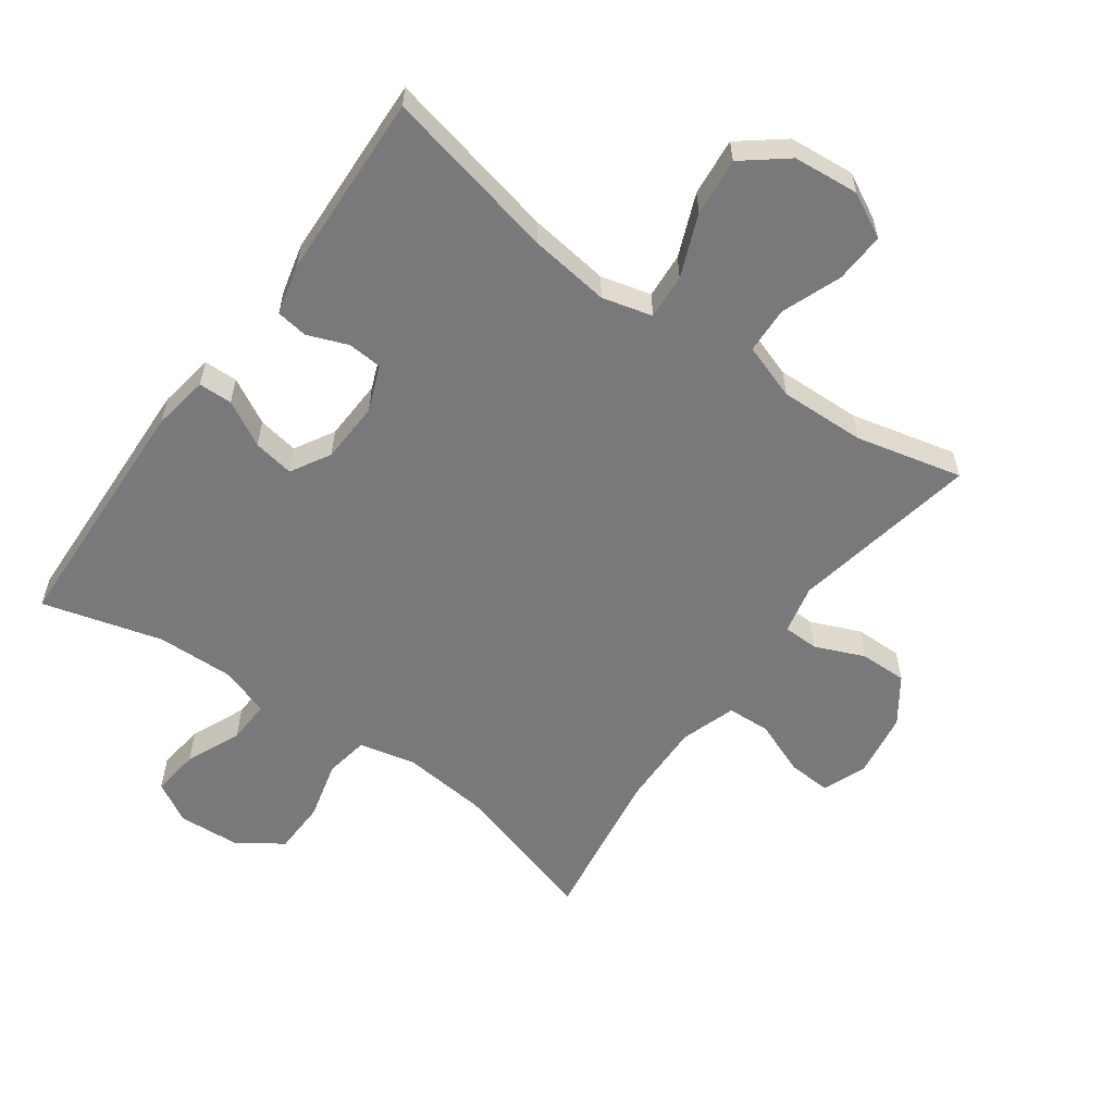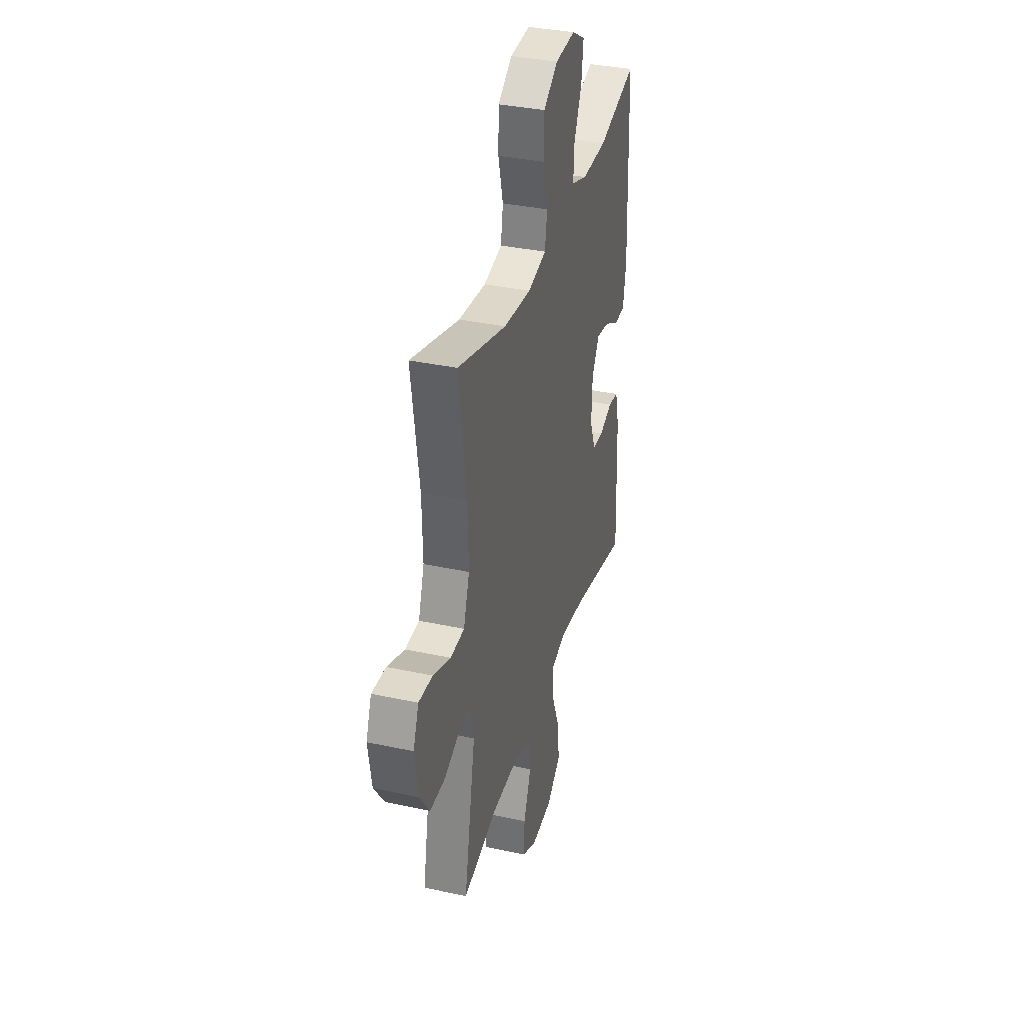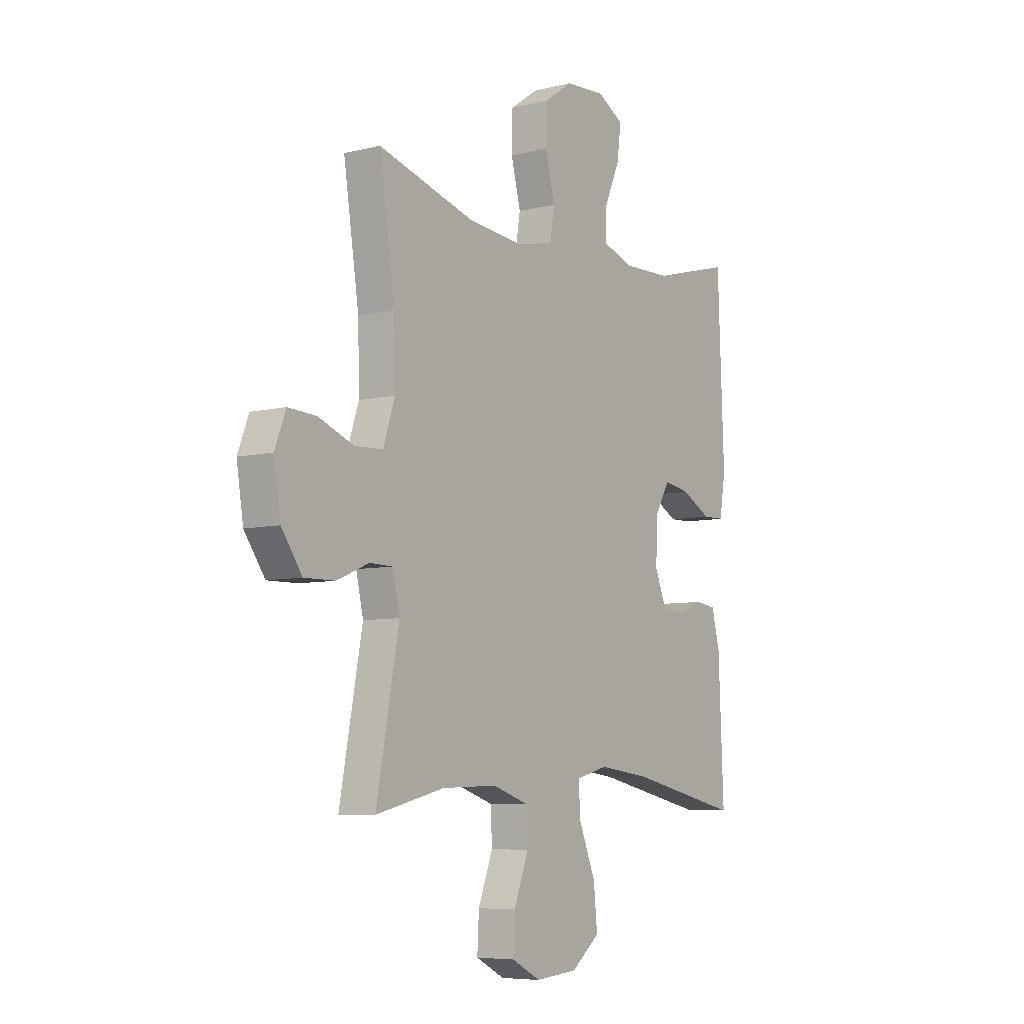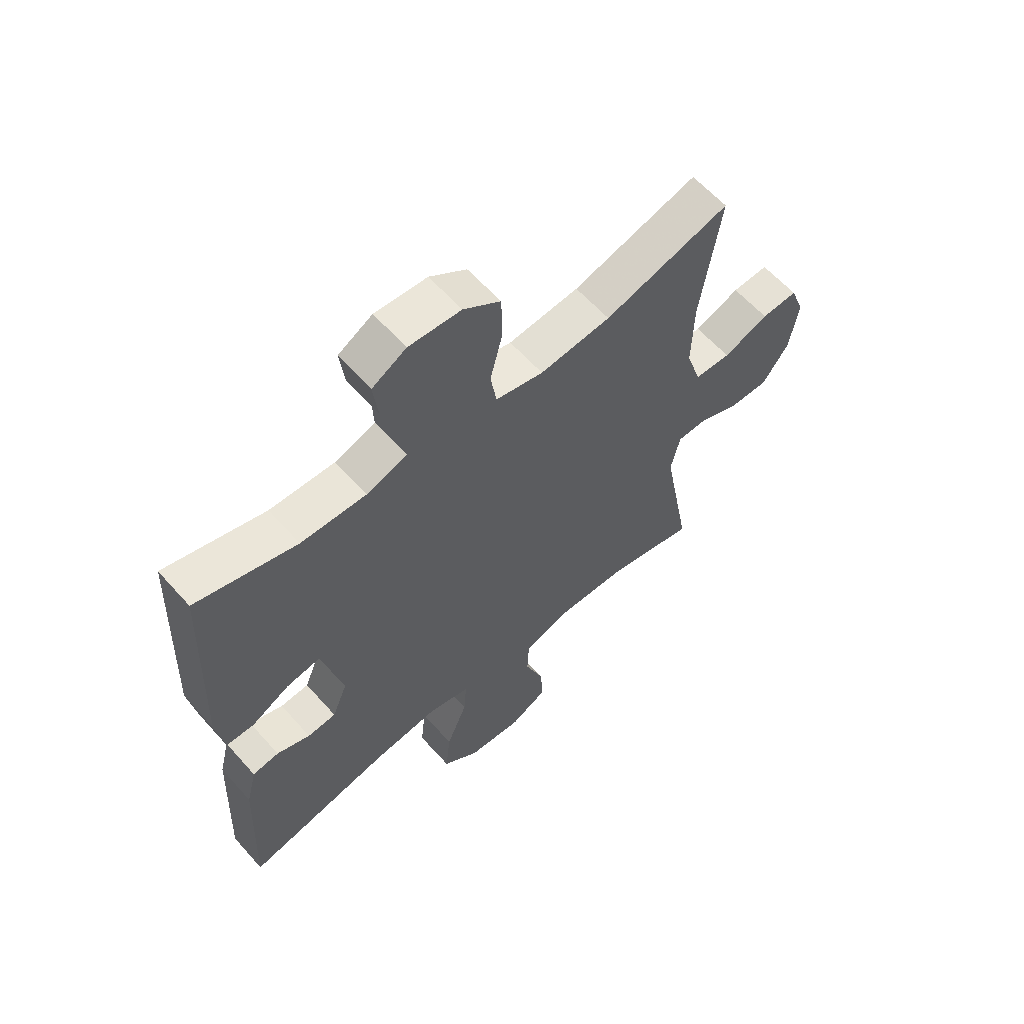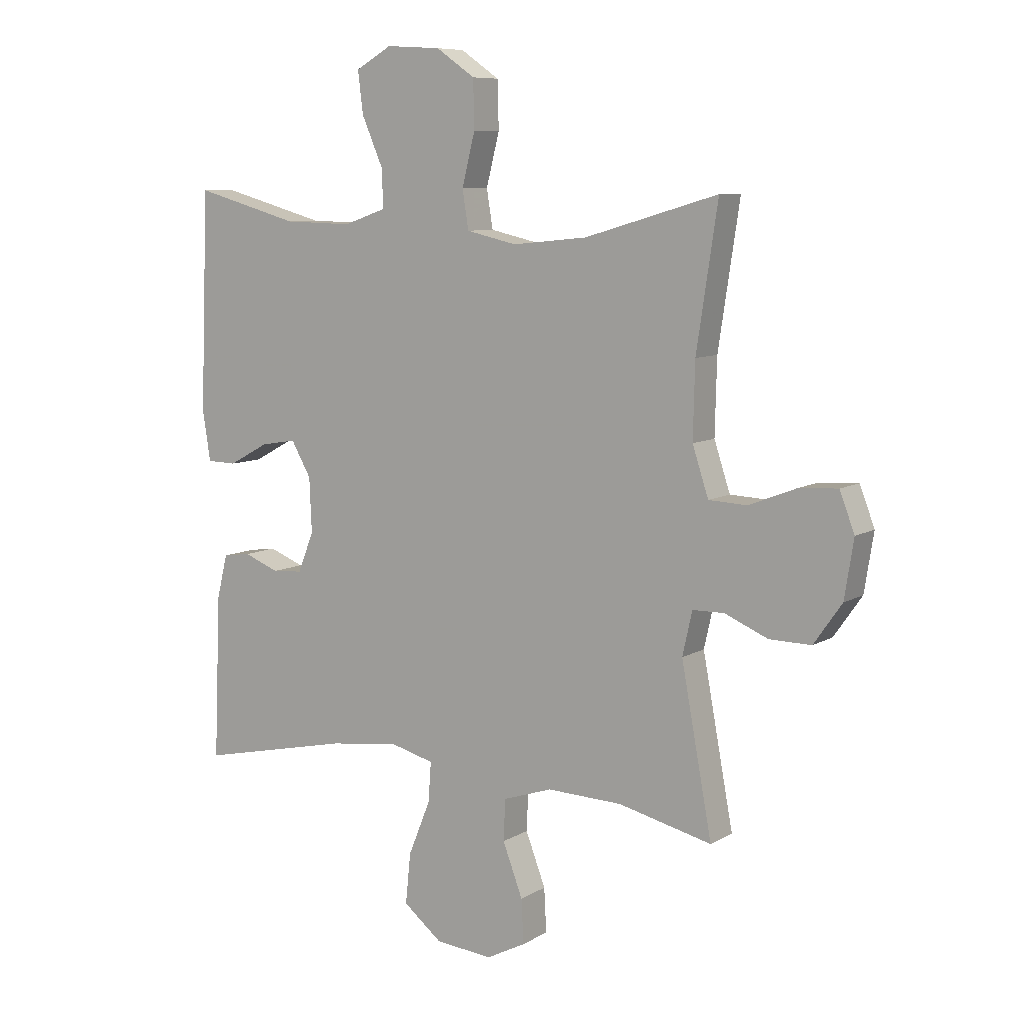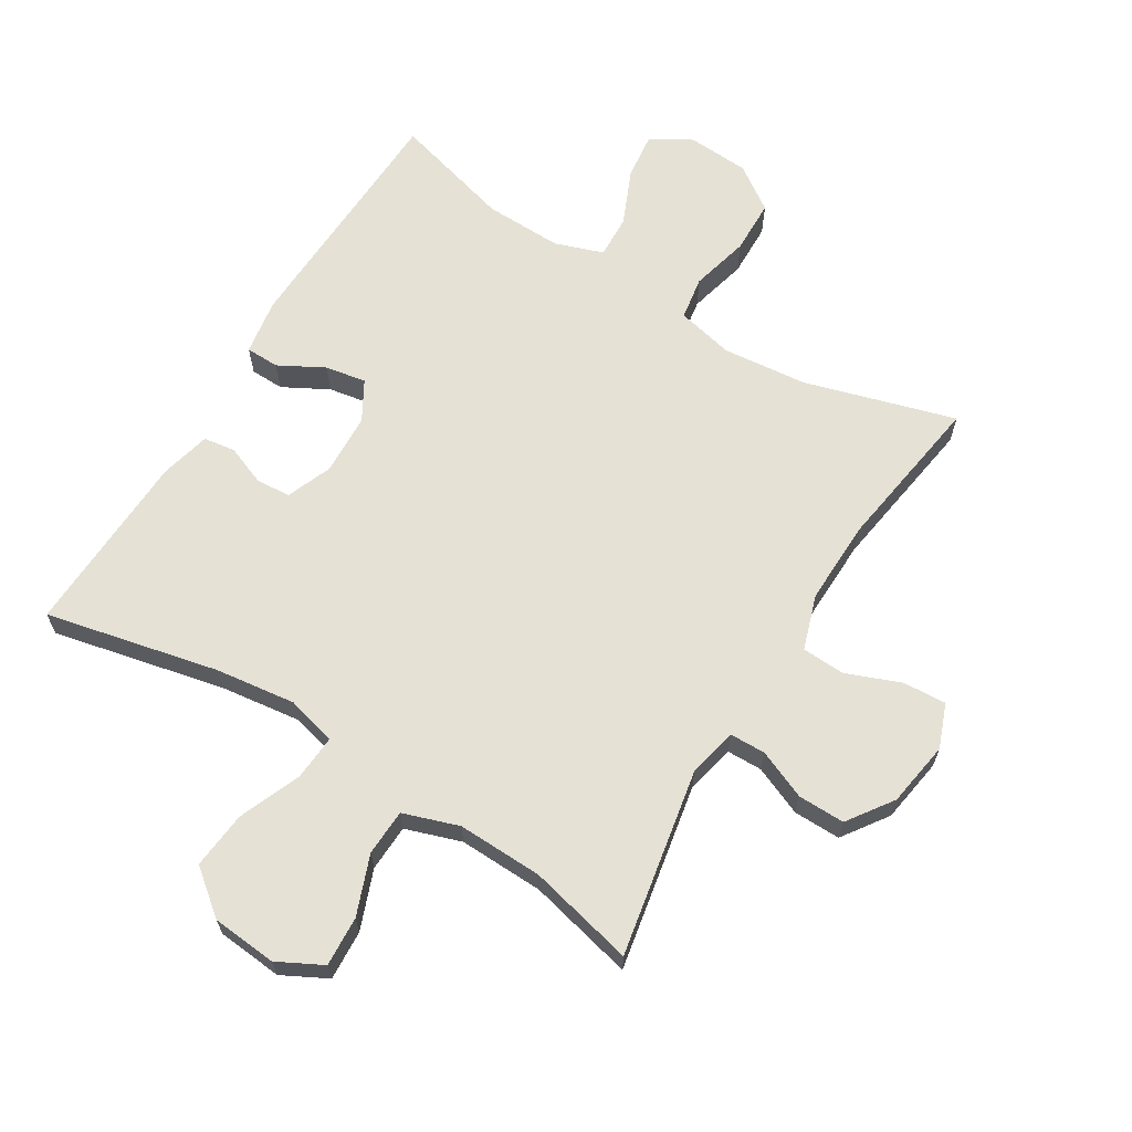
<metadata>
{"format":"obj","ext":"obj","renderer":"f3d","projection":"perspective","resolution":1024,"background":"white","views":[{"elev":-57.9,"azim":144.3,"up":"+Y"},{"elev":35.4,"azim":-74.0,"up":"+Z"},{"elev":-6.9,"azim":-54.5,"up":"+Z"},{"elev":61.0,"azim":138.5,"up":"+Z"},{"elev":8.5,"azim":-146.8,"up":"+Z"},{"elev":65.1,"azim":-148.5,"up":"+Y"}]}
</metadata>
<code>
v 0.5 0.07 0.5
v 0.515 0.07 0.117
v 0.501 0.07 0.03
v 0.449 0.07 0.029
v 0.379 0.07 0.067
v 0.316 0.07 0.078
v 0.281 0.07 0.017
v 0.277 0.07 -0.078
v 0.305 0.07 -0.148
v 0.358 0.07 -0.152
v 0.42 0.07 -0.128
v 0.469 0.07 -0.135
v 0.488 0.07 -0.212
v 0.5 0.07 -0.5
v 0.232 0.07 -0.441
v 0.108 0.07 -0.425
v 0.031 0.07 -0.445
v 0.036 0.07 -0.515
v 0.075 0.07 -0.611
v 0.084 0.07 -0.7
v 0.016 0.07 -0.754
v -0.085 0.07 -0.763
v -0.154 0.07 -0.727
v -0.15 0.07 -0.65
v -0.115 0.07 -0.558
v -0.118 0.07 -0.486
v -0.204 0.07 -0.457
v -0.336 0.07 -0.461
v -0.5 0.07 -0.5
v -0.446 0.07 -0.21
v -0.463 0.07 -0.134
v -0.518 0.07 -0.133
v -0.594 0.07 -0.165
v -0.667 0.07 -0.166
v -0.716 0.07 -0.096
v -0.732 0.07 0.005
v -0.706 0.07 0.073
v -0.639 0.07 0.069
v -0.555 0.07 0.036
v -0.488 0.07 0.039
v -0.46 0.07 0.124
v -0.463 0.07 0.254
v -0.5 0.07 0.5
v -0.267 0.07 0.432
v -0.136 0.07 0.419
v -0.048 0.07 0.439
v -0.037 0.07 0.506
v -0.06 0.07 0.597
v -0.058 0.07 0.68
v 0.01 0.07 0.727
v 0.106 0.07 0.733
v 0.169 0.07 0.697
v 0.16 0.07 0.624
v 0.123 0.07 0.539
v 0.12 0.07 0.472
v 0.195 0.07 0.446
v 0.315 0.07 0.449
v 0.5 0 0.5
v 0.515 0 0.117
v 0.501 0 0.03
v 0.449 0 0.029
v 0.379 0 0.067
v 0.316 0 0.078
v 0.281 0 0.017
v 0.277 0 -0.078
v 0.305 0 -0.148
v 0.358 0 -0.152
v 0.42 0 -0.128
v 0.469 0 -0.135
v 0.488 0 -0.212
v 0.5 0 -0.5
v 0.232 0 -0.441
v 0.108 0 -0.425
v 0.031 0 -0.445
v 0.036 0 -0.515
v 0.075 0 -0.611
v 0.084 0 -0.7
v 0.016 0 -0.754
v -0.085 0 -0.763
v -0.154 0 -0.727
v -0.15 0 -0.65
v -0.115 0 -0.558
v -0.118 0 -0.486
v -0.204 0 -0.457
v -0.336 0 -0.461
v -0.5 0 -0.5
v -0.446 0 -0.21
v -0.463 0 -0.134
v -0.518 0 -0.133
v -0.594 0 -0.165
v -0.667 0 -0.166
v -0.716 0 -0.096
v -0.732 0 0.005
v -0.706 0 0.073
v -0.639 0 0.069
v -0.555 0 0.036
v -0.488 0 0.039
v -0.46 0 0.124
v -0.463 0 0.254
v -0.5 0 0.5
v -0.267 0 0.432
v -0.136 0 0.419
v -0.048 0 0.439
v -0.037 0 0.506
v -0.06 0 0.597
v -0.058 0 0.68
v 0.01 0 0.727
v 0.106 0 0.733
v 0.169 0 0.697
v 0.16 0 0.624
v 0.123 0 0.539
v 0.12 0 0.472
v 0.195 0 0.446
v 0.315 0 0.449
f 52 53 54
f 51 52 54
f 50 51 54
f 49 50 54
f 48 49 54
f 47 48 54
f 46 47 54 55
f 45 46 55 56
f 42 43 44
f 41 42 44 45
f 45 56 57
f 41 45 57
f 40 41 57
f 37 38 39
f 36 37 39
f 35 36 39
f 34 35 39
f 33 34 39
f 32 33 39
f 31 32 39 40
f 28 29 30
f 40 57 1
f 31 40 1
f 30 31 1
f 28 30 1
f 27 28 1
f 23 24 25
f 22 23 25
f 21 22 25
f 20 21 25
f 19 20 25
f 18 19 25
f 17 18 25 26
f 13 14 15
f 12 13 15
f 11 12 15
f 10 11 15
f 9 10 15 16
f 8 9 16 17
f 3 4 5
f 2 3 5
f 1 2 5
f 1 5 6
f 27 1 6 7
f 17 26 27
f 8 17 27
f 7 8 27
f 111 110 109
f 111 109 108
f 111 108 107
f 111 107 106
f 111 106 105
f 111 105 104
f 112 111 104 103
f 113 112 103 102
f 101 100 99
f 102 101 99 98
f 114 113 102
f 114 102 98
f 114 98 97
f 96 95 94
f 96 94 93
f 96 93 92
f 96 92 91
f 96 91 90
f 96 90 89
f 97 96 89 88
f 87 86 85
f 58 114 97
f 58 97 88
f 58 88 87
f 58 87 85
f 58 85 84
f 82 81 80
f 82 80 79
f 82 79 78
f 82 78 77
f 82 77 76
f 82 76 75
f 83 82 75 74
f 72 71 70
f 72 70 69
f 72 69 68
f 72 68 67
f 73 72 67 66
f 74 73 66 65
f 62 61 60
f 62 60 59
f 62 59 58
f 63 62 58
f 64 63 58 84
f 84 83 74
f 84 74 65
f 84 65 64
f 1 58 59 2
f 2 59 60 3
f 3 60 61 4
f 4 61 62 5
f 5 62 63 6
f 6 63 64 7
f 7 64 65 8
f 8 65 66 9
f 9 66 67 10
f 10 67 68 11
f 11 68 69 12
f 12 69 70 13
f 13 70 71 14
f 14 71 72 15
f 15 72 73 16
f 16 73 74 17
f 17 74 75 18
f 18 75 76 19
f 19 76 77 20
f 20 77 78 21
f 21 78 79 22
f 22 79 80 23
f 23 80 81 24
f 24 81 82 25
f 25 82 83 26
f 26 83 84 27
f 27 84 85 28
f 28 85 86 29
f 29 86 87 30
f 30 87 88 31
f 31 88 89 32
f 32 89 90 33
f 33 90 91 34
f 34 91 92 35
f 35 92 93 36
f 36 93 94 37
f 37 94 95 38
f 38 95 96 39
f 39 96 97 40
f 40 97 98 41
f 41 98 99 42
f 42 99 100 43
f 43 100 101 44
f 44 101 102 45
f 45 102 103 46
f 46 103 104 47
f 47 104 105 48
f 48 105 106 49
f 49 106 107 50
f 50 107 108 51
f 51 108 109 52
f 52 109 110 53
f 53 110 111 54
f 54 111 112 55
f 55 112 113 56
f 56 113 114 57
f 57 114 58 1

</code>
